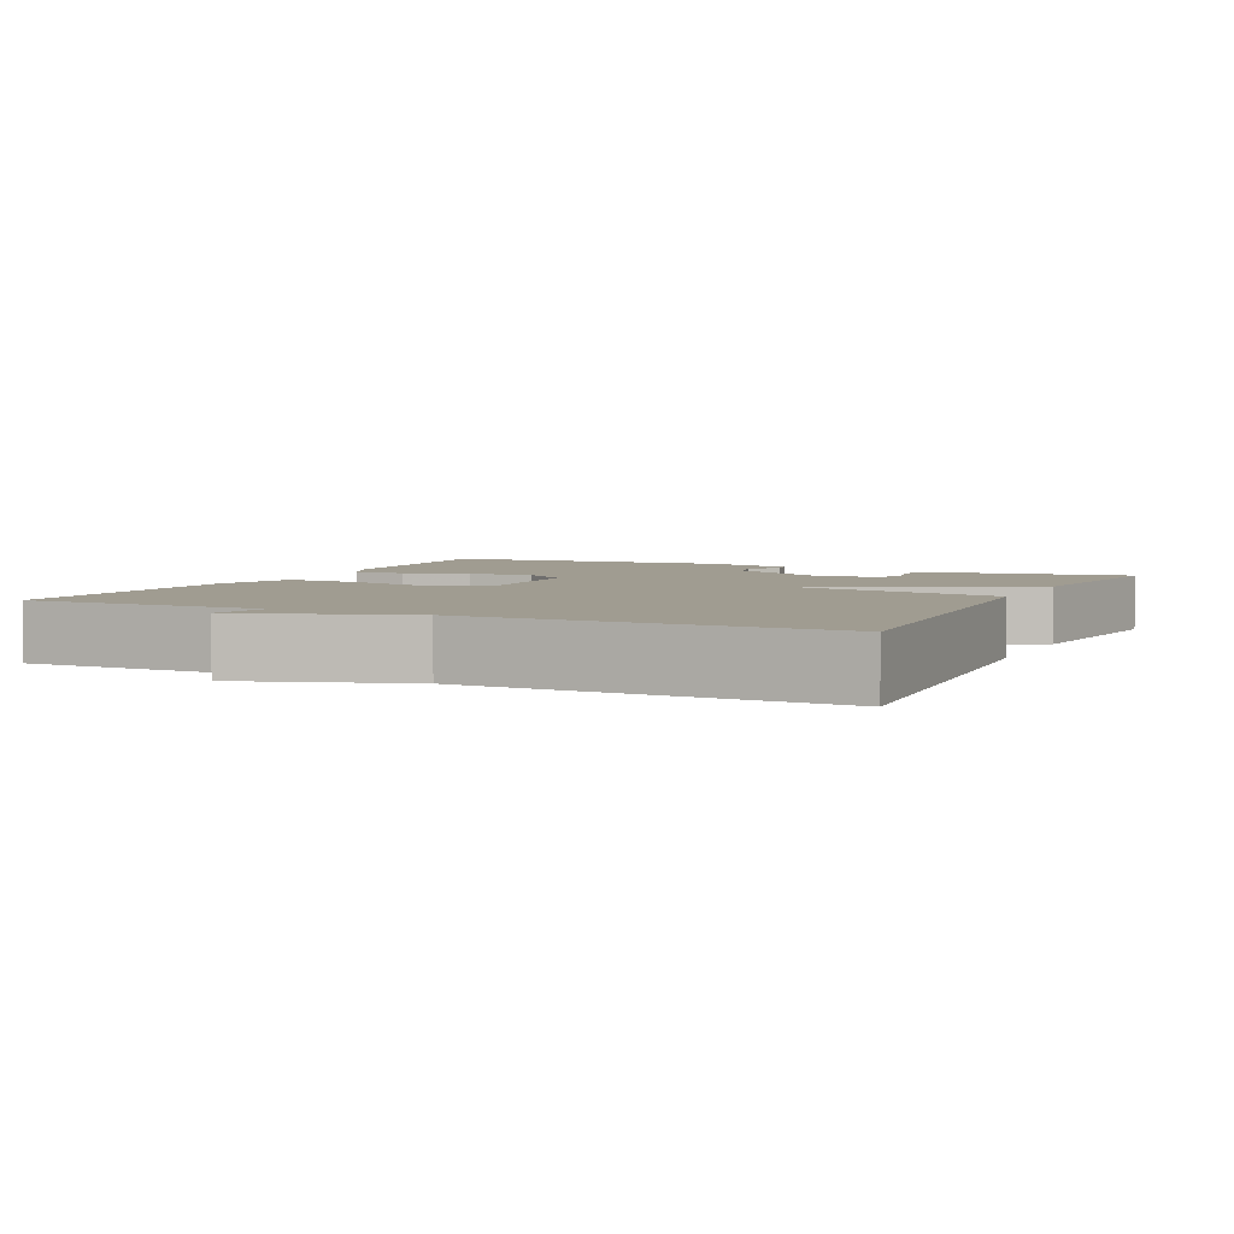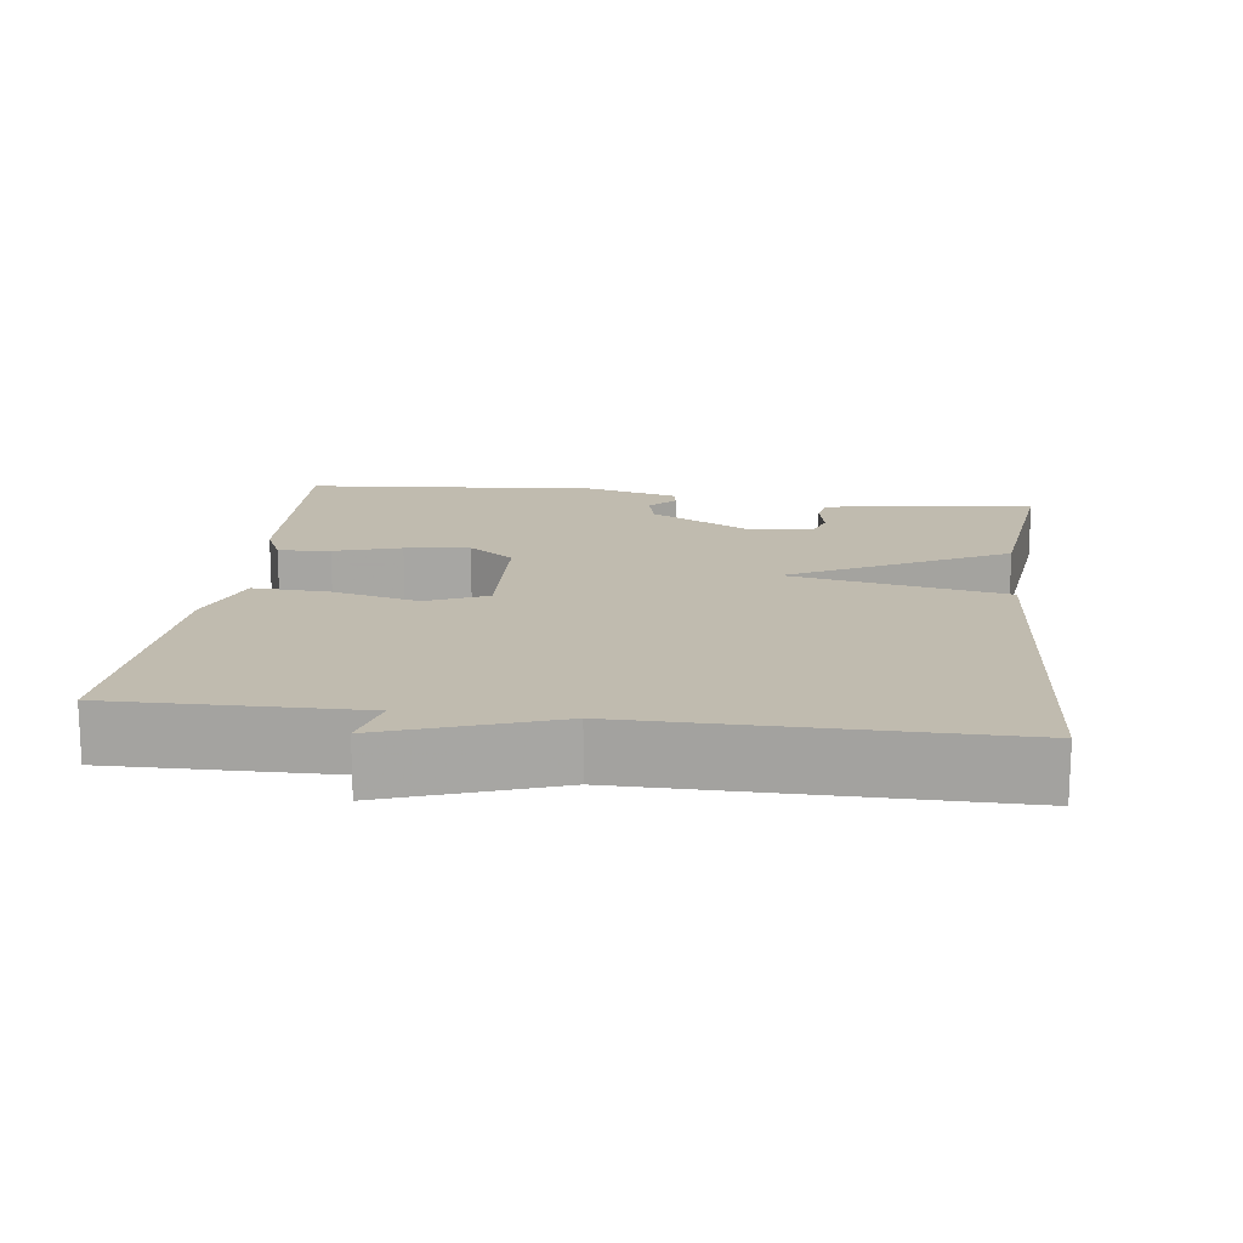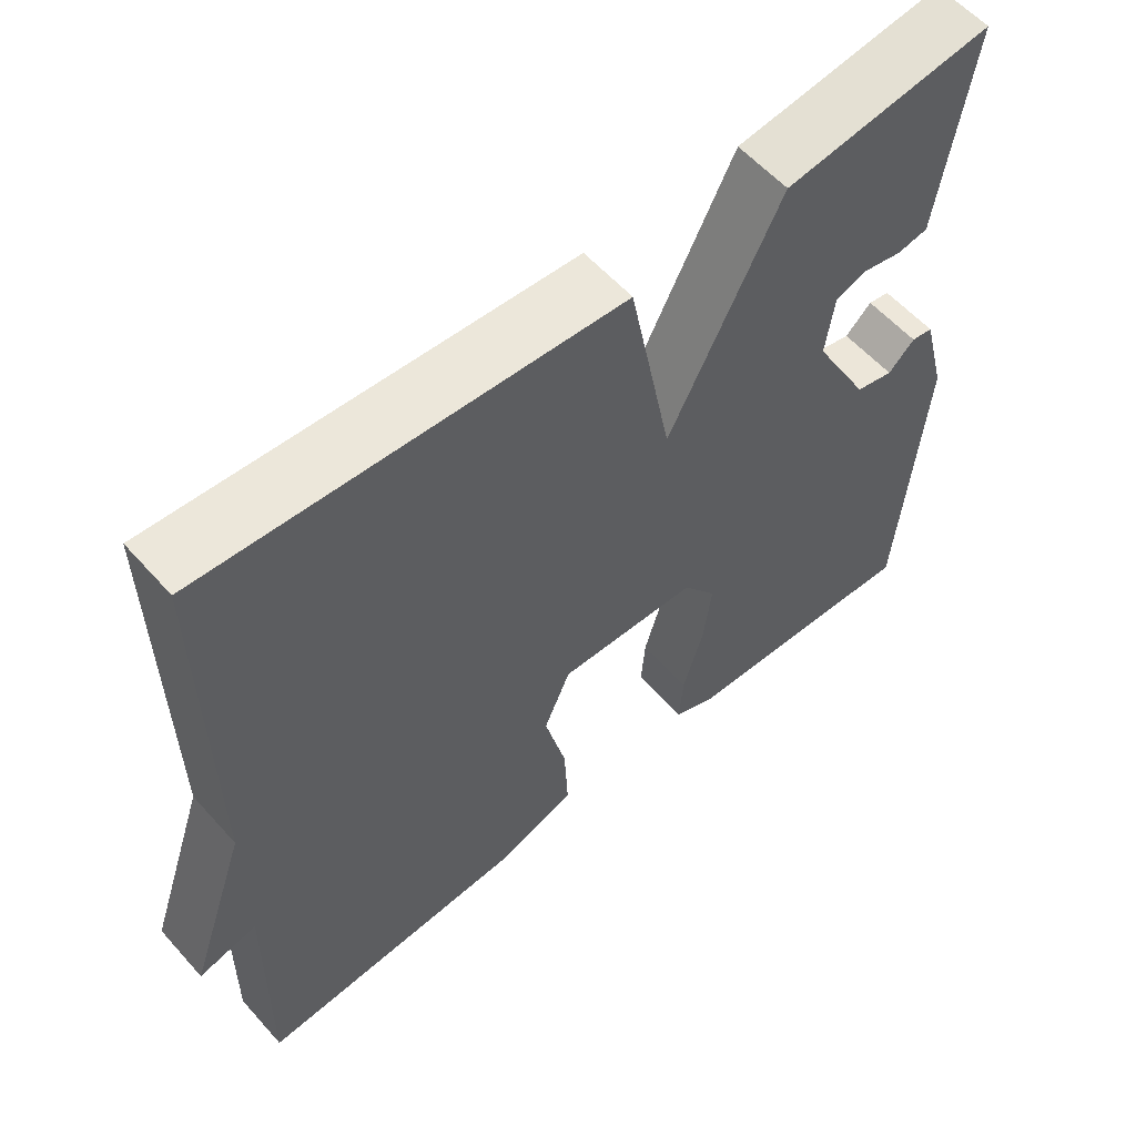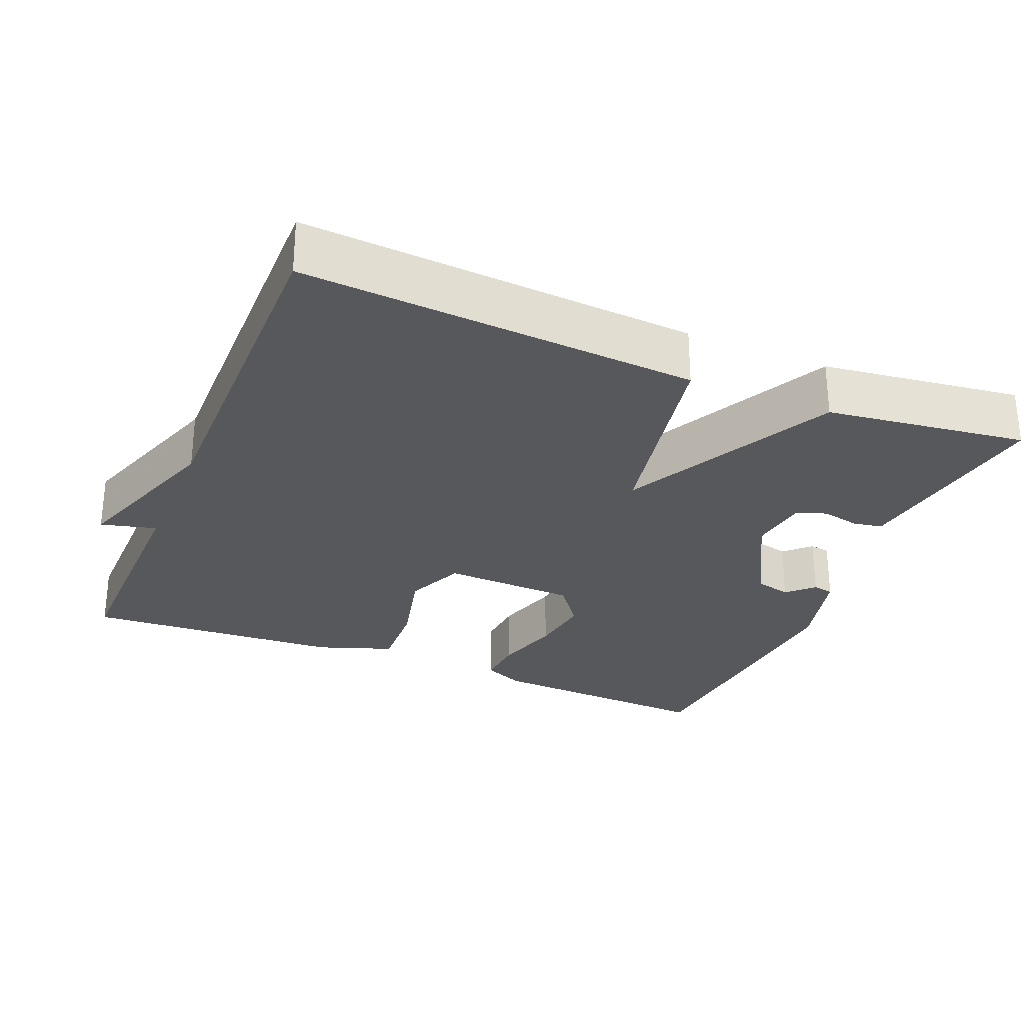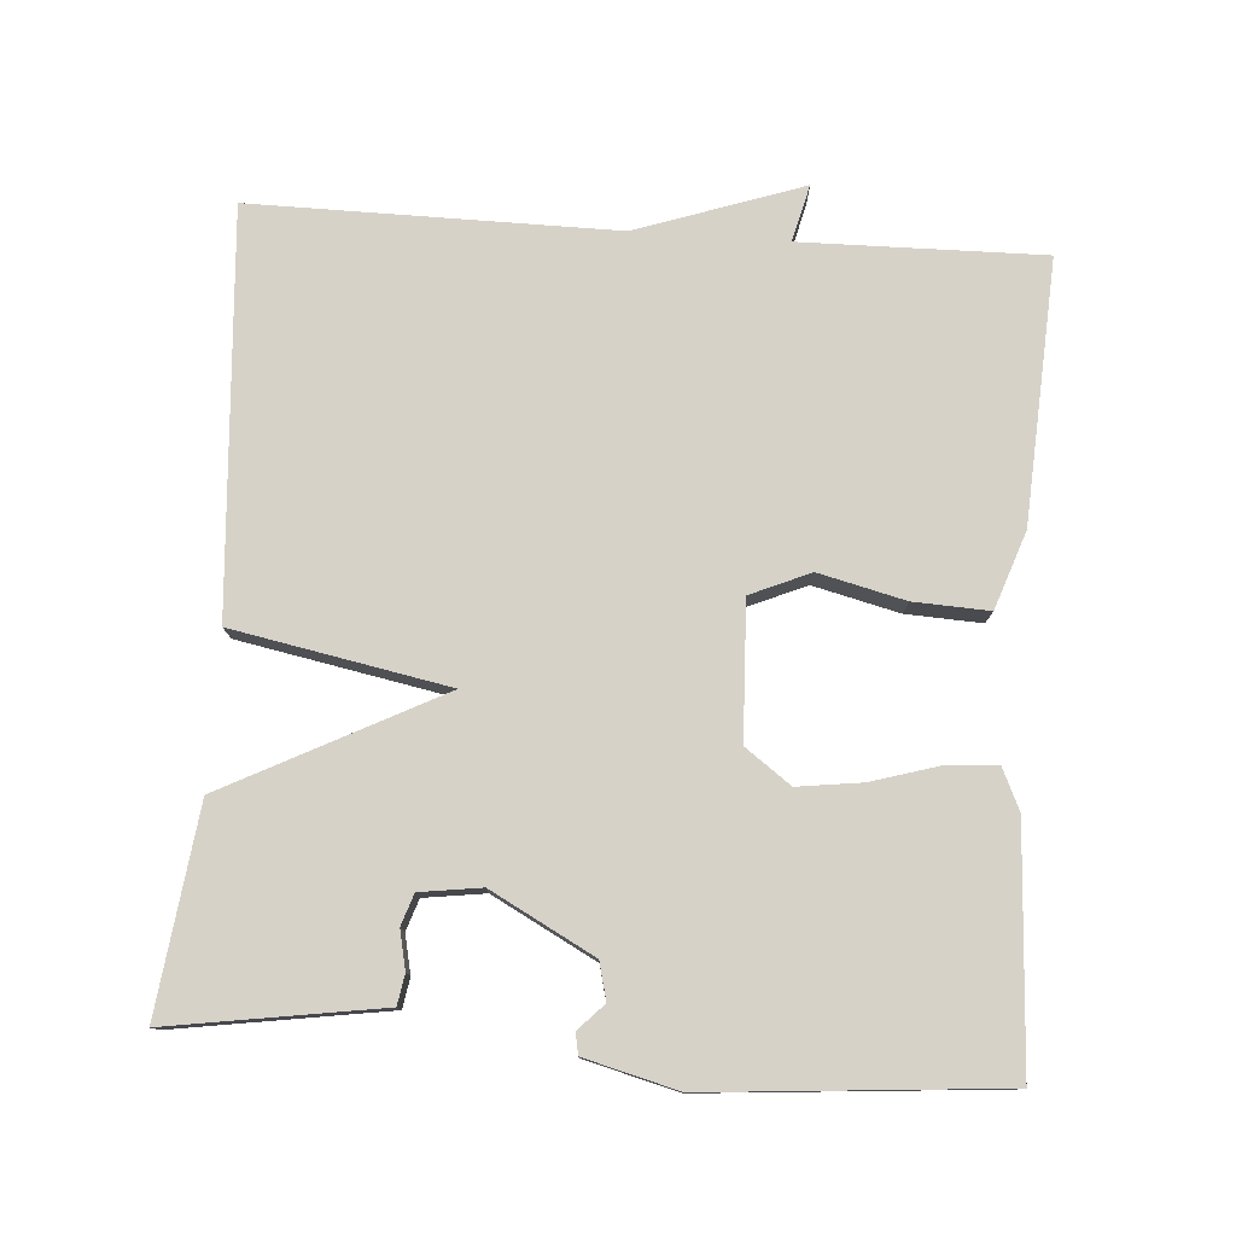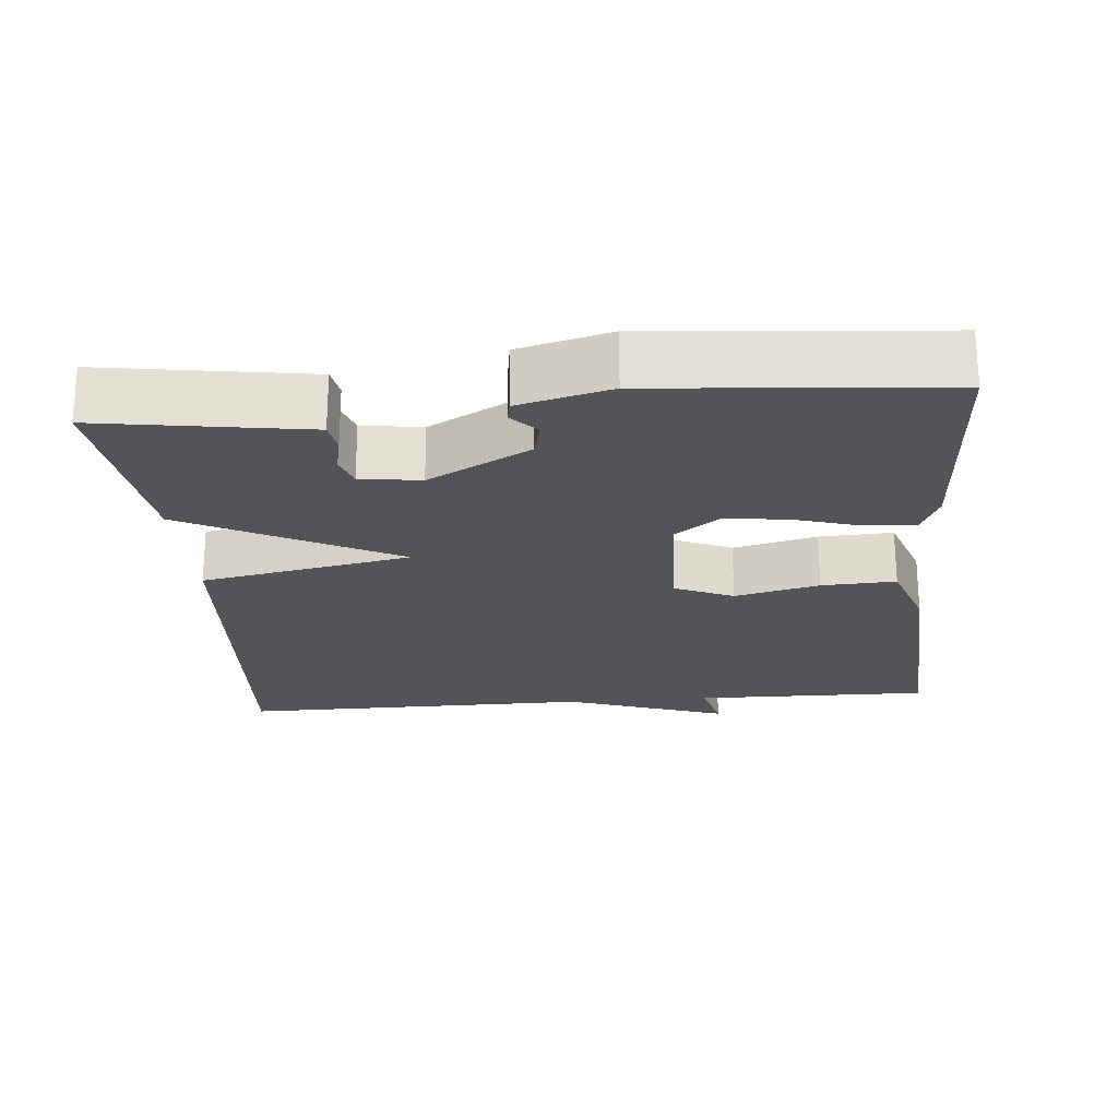
<metadata>
{"format":"obj","ext":"obj","renderer":"f3d","projection":"perspective","resolution":1024,"background":"white","views":[{"elev":4.3,"azim":-64.5,"up":"+Y"},{"elev":15.9,"azim":-83.0,"up":"+Y"},{"elev":57.8,"azim":-41.2,"up":"+Z"},{"elev":-28.5,"azim":-22.5,"up":"+Y"},{"elev":78.0,"azim":93.9,"up":"+Y"},{"elev":-22.8,"azim":94.9,"up":"+Y"}]}
</metadata>
<code>
v 0.5 0.07 0.5
v 0.468 0.07 0.288
v 0.458 0.07 0.221
v 0.418 0.07 0.214
v 0.367 0.07 0.225
v 0.326 0.07 0.211
v 0.315 0.07 0.13
v 0.388 0.07 -0.006
v 0.437 0.07 -0.018
v 0.471 0.07 0.015
v 0.499 0.07 0.01
v 0.531 0.07 -0.113
v 0.5 0.07 -0.5
v 0.187 0.07 -0.483
v 0.132 0.07 -0.458
v 0.137 0.07 -0.39
v 0.163 0.07 -0.302
v 0.174 0.07 -0.217
v 0.13 0.07 -0.157
v -0.05 0.07 -0.15
v -0.084 0.07 -0.229
v -0.056 0.07 -0.343
v -0.051 0.07 -0.443
v -0.153 0.07 -0.479
v -0.5 0.07 -0.5
v -0.496 0.07 -0.18
v -0.571 0.07 -0.199
v -0.496 0.07 0.02
v -0.5 0.07 0.5
v 0.03 0.07 0.465
v 0.085 0.07 0.181
v 0.23 0.07 0.465
v 0.5 0 0.5
v 0.468 0 0.288
v 0.458 0 0.221
v 0.418 0 0.214
v 0.367 0 0.225
v 0.326 0 0.211
v 0.315 0 0.13
v 0.388 0 -0.006
v 0.437 0 -0.018
v 0.471 0 0.015
v 0.499 0 0.01
v 0.531 0 -0.113
v 0.5 0 -0.5
v 0.187 0 -0.483
v 0.132 0 -0.458
v 0.137 0 -0.39
v 0.163 0 -0.302
v 0.174 0 -0.217
v 0.13 0 -0.157
v -0.05 0 -0.15
v -0.084 0 -0.229
v -0.056 0 -0.343
v -0.051 0 -0.443
v -0.153 0 -0.479
v -0.5 0 -0.5
v -0.496 0 -0.18
v -0.571 0 -0.199
v -0.496 0 0.02
v -0.5 0 0.5
v 0.03 0 0.465
v 0.085 0 0.181
v 0.23 0 0.465
f 31 32 1 2
f 28 29 30 31
f 26 27 28 31
f 24 25 26
f 23 24 26
f 22 23 26
f 21 22 26
f 20 21 26 31
f 19 20 31
f 18 19 31
f 15 16 17
f 14 15 17
f 13 14 17
f 12 13 17
f 11 12 17
f 10 11 17
f 9 10 17
f 8 9 17 18
f 7 8 18 31
f 2 3 4 5
f 2 5 6
f 31 2 6
f 6 7 31
f 34 33 64 63
f 63 62 61 60
f 63 60 59 58
f 58 57 56
f 58 56 55
f 58 55 54
f 58 54 53
f 63 58 53 52
f 63 52 51
f 63 51 50
f 49 48 47
f 49 47 46
f 49 46 45
f 49 45 44
f 49 44 43
f 49 43 42
f 49 42 41
f 50 49 41 40
f 63 50 40 39
f 37 36 35 34
f 38 37 34
f 38 34 63
f 63 39 38
f 1 33 34 2
f 2 34 35 3
f 3 35 36 4
f 4 36 37 5
f 5 37 38 6
f 6 38 39 7
f 7 39 40 8
f 8 40 41 9
f 9 41 42 10
f 10 42 43 11
f 11 43 44 12
f 12 44 45 13
f 13 45 46 14
f 14 46 47 15
f 15 47 48 16
f 16 48 49 17
f 17 49 50 18
f 18 50 51 19
f 19 51 52 20
f 20 52 53 21
f 21 53 54 22
f 22 54 55 23
f 23 55 56 24
f 24 56 57 25
f 25 57 58 26
f 26 58 59 27
f 27 59 60 28
f 28 60 61 29
f 29 61 62 30
f 30 62 63 31
f 31 63 64 32
f 32 64 33 1

</code>
